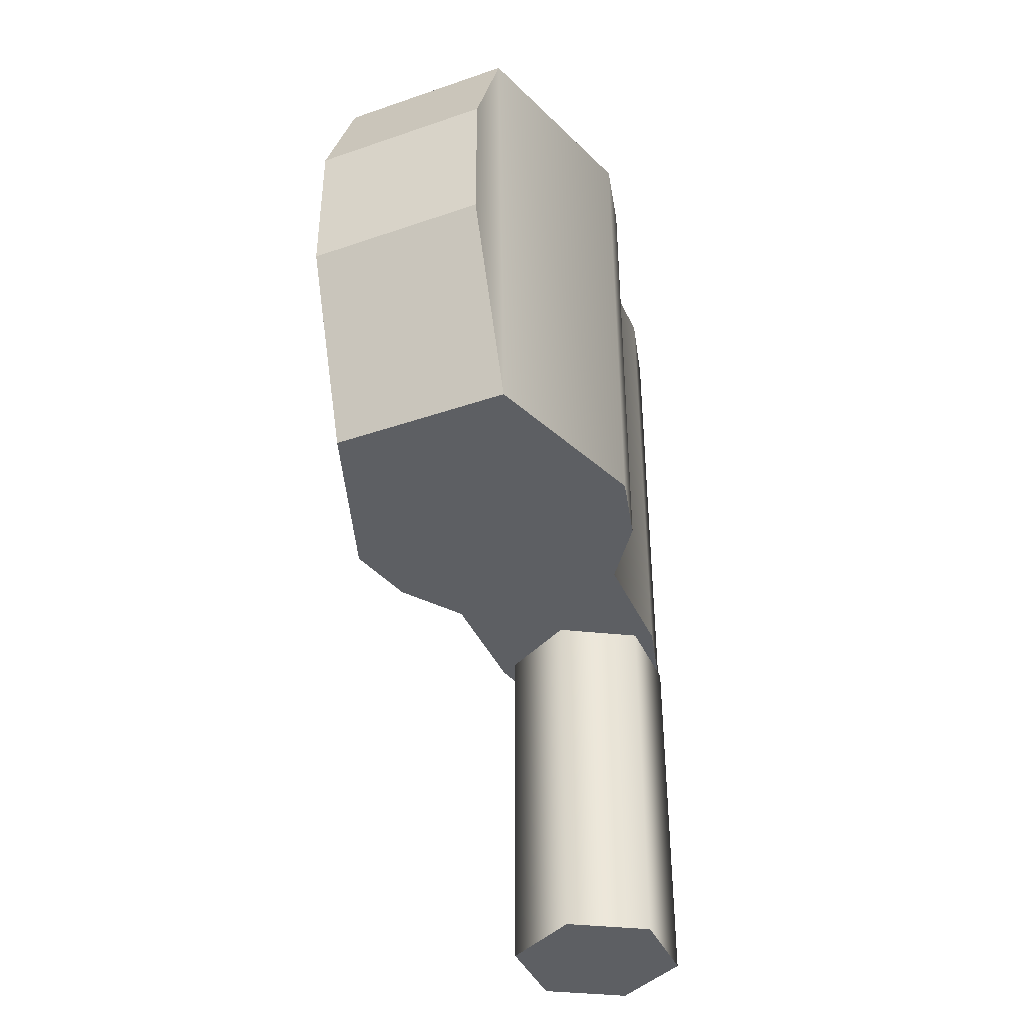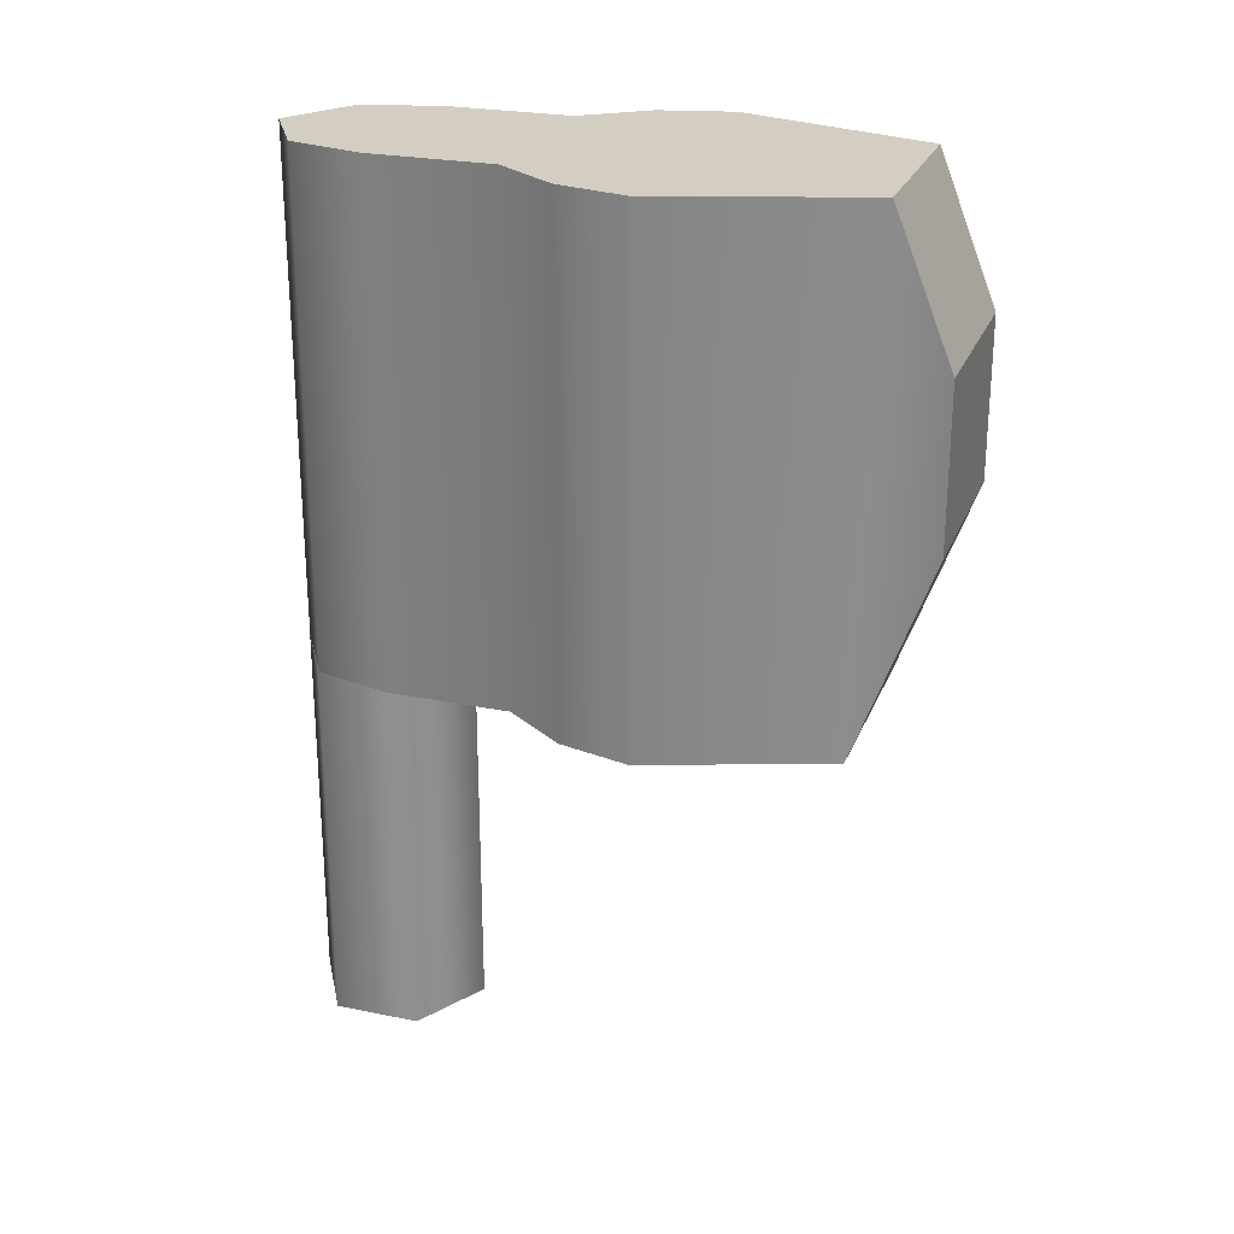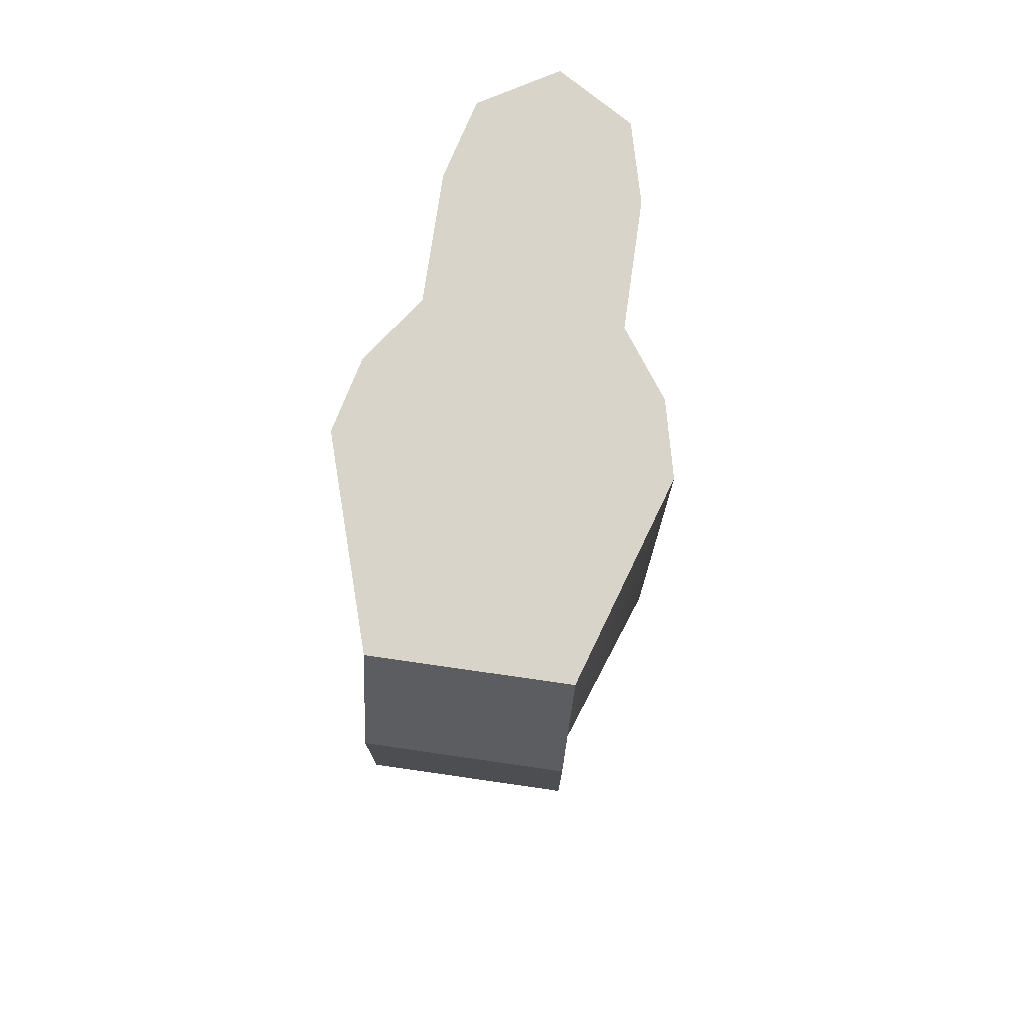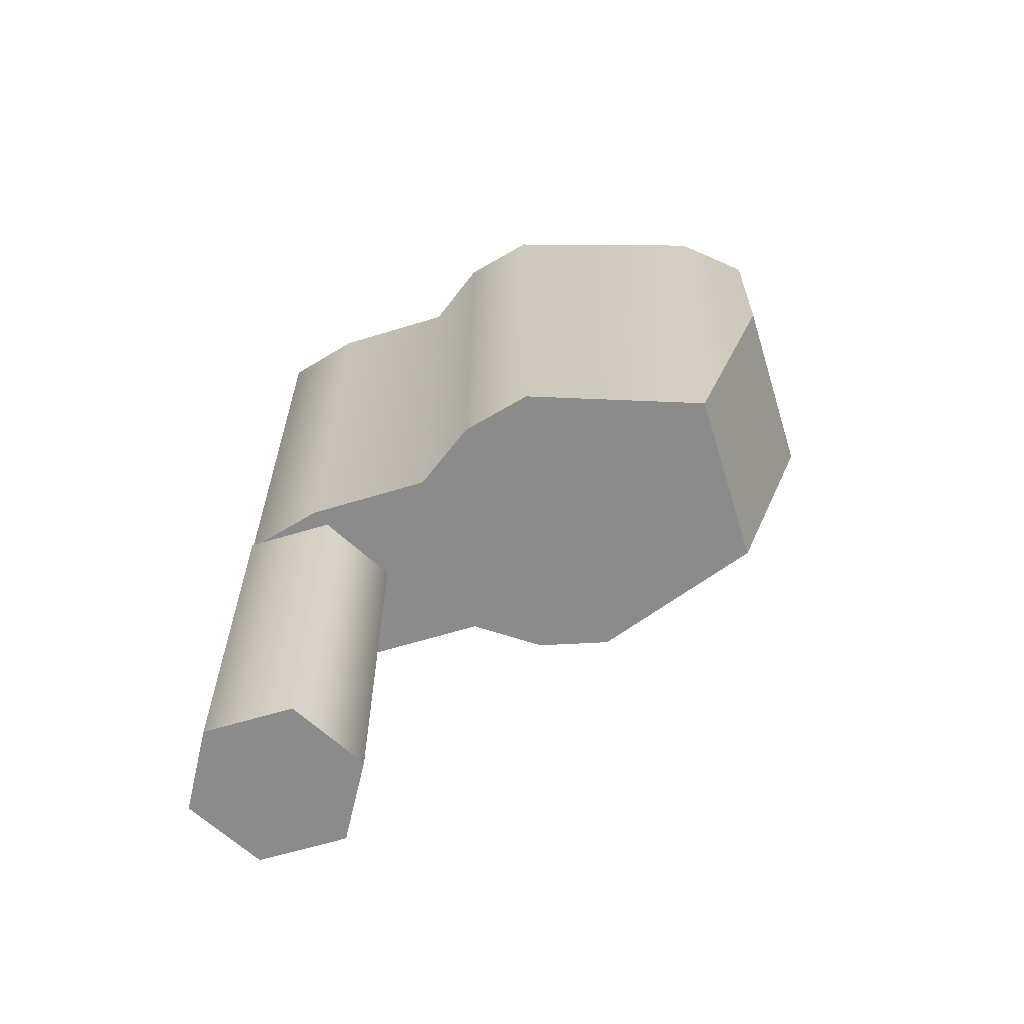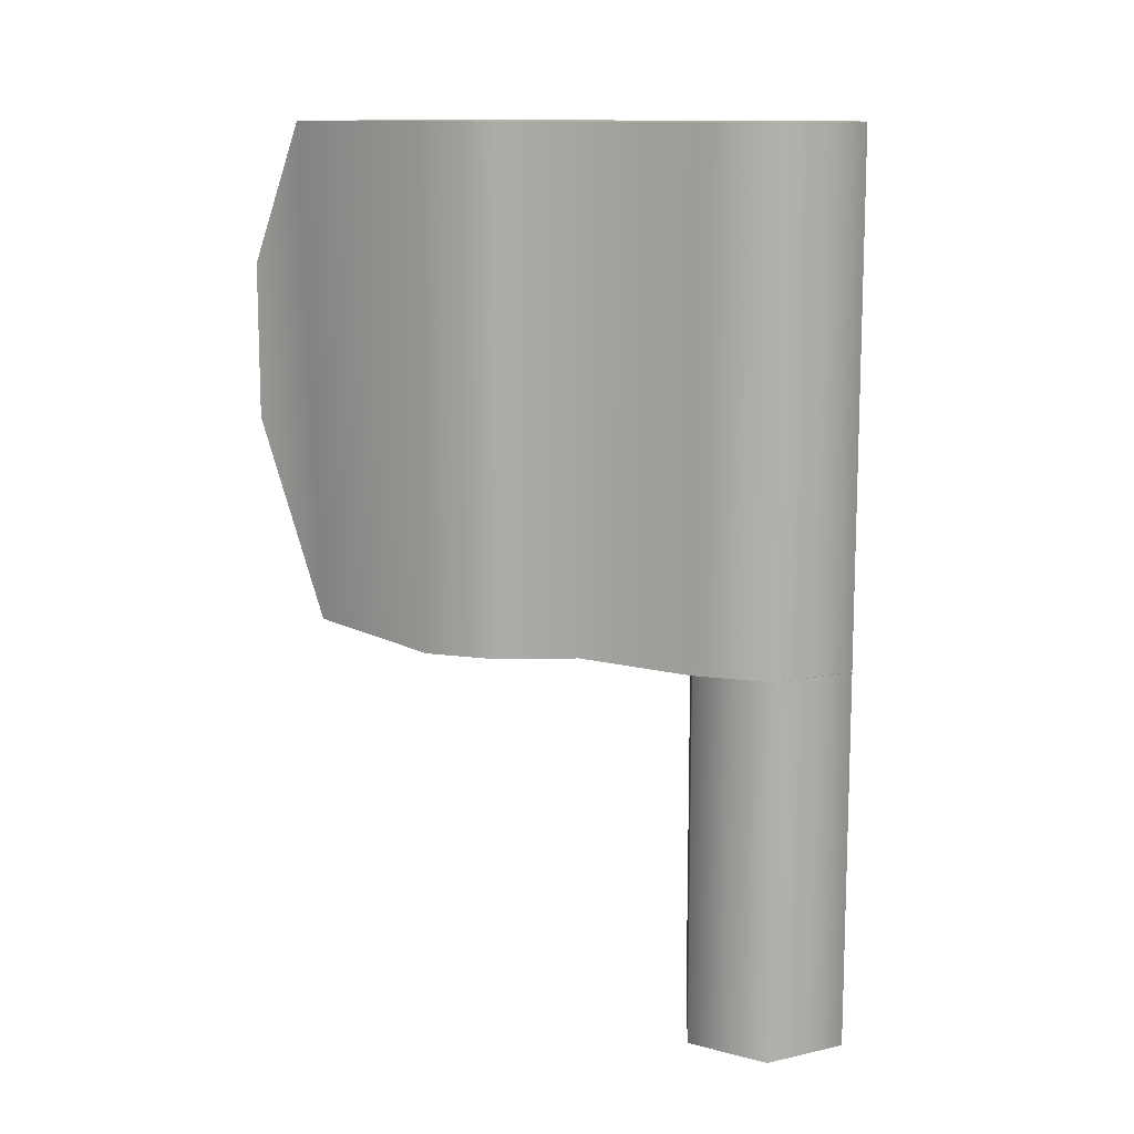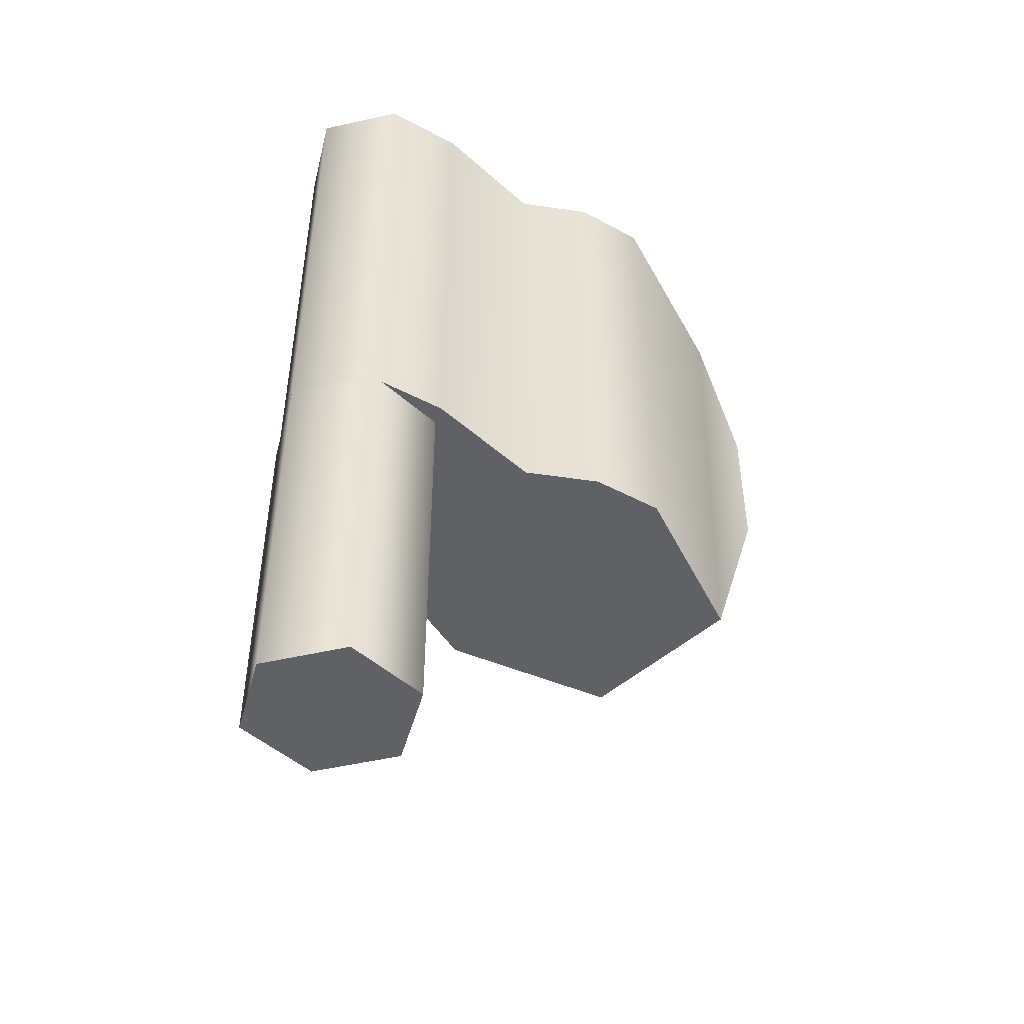
<metadata>
{"format":"obj","ext":"obj","renderer":"f3d","projection":"perspective","resolution":1024,"background":"white","views":[{"elev":-40.4,"azim":-157.1,"up":"+Y"},{"elev":24.9,"azim":108.5,"up":"+Y"},{"elev":75.4,"azim":-171.8,"up":"+Y"},{"elev":-63.9,"azim":107.1,"up":"+Y"},{"elev":11.9,"azim":-57.8,"up":"+Y"},{"elev":-47.5,"azim":45.0,"up":"+Y"}]}
</metadata>
<code>
g gas_block_416_hk_416a5_std_LOD1
v 0.005595 -0.04698 0.01744
v 0.00562 -0.04698 0.02386
v 0.00562 -0.01912 0.02386
v 0.005595 -0.01912 0.01744
v 2.633e-05 -0.01912 0.01426
v 2.633e-05 -0.04698 0.01426
v 7.655e-05 -0.04698 0.02709
v 7.655e-05 -0.01912 0.02709
v -0.005492 -0.04698 0.0239
v -0.005492 -0.01912 0.0239
v -0.005517 -0.04698 0.01749
v -0.005517 -0.01912 0.01749
v 2.633e-05 -0.04698 0.01426
v 2.633e-05 -0.01912 0.01426
v -0.005492 -0.04698 0.0239
v 7.655e-05 -0.04698 0.02709
v 2.633e-05 -0.04698 0.01426
v -0.005517 -0.04698 0.01749
v 0.00562 -0.04698 0.02386
v 0.005595 -0.04698 0.01744
v -0.006817 -0.01912 -0.0142
v -0.006817 -0.003918 -0.01982
v -0.006817 0.007812 -0.01982
v -0.006817 0.01842 -0.01556
v -0.01147 -0.01912 -0.00107
v -0.01141 0.01842 -0.001026
v -0.01014 -0.01912 0.004295
v -0.01014 0.01842 0.004295
v -0.006817 0.01842 0.008949
v -0.006817 -0.01912 0.008949
v -0.006807 -0.01912 0.01813
v -0.006807 0.01842 0.01813
v -0.00533 0.01842 0.02385
v -0.00533 -0.01912 0.02385
v 4.793e-05 0.01842 0.02709
v 4.793e-05 -0.01912 0.02709
v 0.005426 -0.01912 0.02385
v 0.005426 0.01842 0.02385
v 0.006903 -0.01912 0.01813
v 0.006903 0.01842 0.01813
v 0.006913 0.01842 0.008949
v 0.006913 -0.01912 0.008949
v 0.01023 -0.01912 0.004295
v 0.01023 0.01842 0.004295
v 0.0115 0.01842 -0.001026
v 0.01157 -0.01912 -0.00107
v 0.006913 -0.01912 -0.0142
v 0.006913 0.01842 -0.01556
v 0.006913 0.007812 -0.01982
v 0.006913 -0.003918 -0.01982
v -0.006817 0.01842 -0.01556
v -0.006817 0.007812 -0.01982
v 0.006913 0.007812 -0.01982
v 0.006913 0.01842 -0.01556
v -0.006817 -0.003918 -0.01982
v -0.006817 -0.01912 -0.0142
v 0.006913 -0.01912 -0.0142
v 0.006913 -0.003918 -0.01982
v -0.006817 0.007812 -0.01982
v -0.006817 -0.003918 -0.01982
v 0.006913 -0.003918 -0.01982
v 0.006913 0.007812 -0.01982
v -0.00533 -0.01912 0.02385
v 4.793e-05 -0.01912 0.02709
v 0.005426 -0.01912 0.02385
v -0.006807 -0.01912 0.01813
v 0.006903 -0.01912 0.01813
v -0.006817 -0.01912 0.008949
v 0.006913 -0.01912 0.008949
v -0.01014 -0.01912 0.004295
v 0.01023 -0.01912 0.004295
v -0.01147 -0.01912 -0.00107
v 0.01157 -0.01912 -0.00107
v 0.006913 -0.01912 -0.0142
v -0.006817 -0.01912 -0.0142
v 0.0115 0.01842 -0.001026
v -0.01141 0.01842 -0.001026
v -0.006817 0.01842 -0.01556
v 0.006913 0.01842 -0.01556
v -0.01014 0.01842 0.004295
v 0.01023 0.01842 0.004295
v -0.006817 0.01842 0.008949
v 0.006913 0.01842 0.008949
v -0.006807 0.01842 0.01813
v 0.006903 0.01842 0.01813
v -0.00533 0.01842 0.02385
v 0.005426 0.01842 0.02385
v 4.793e-05 0.01842 0.02709
g gas_block_416_hk_416a5_std_LOD1_0
f 3 2 1
f 4 3 1
f 5 4 1
f 6 5 1
f 2 3 7
f 3 8 7
f 7 8 9
f 8 10 9
f 11 9 10
f 12 11 10
f 11 12 13
f 12 14 13
f 17 16 15
f 18 17 15
f 16 17 19
f 17 20 19
f 23 22 21
f 24 23 21
f 21 25 24
f 25 26 24
f 25 27 26
f 27 28 26
f 28 27 29
f 27 30 29
f 30 31 29
f 31 32 29
f 33 32 31
f 34 33 31
f 35 33 34
f 36 35 34
f 36 37 35
f 37 38 35
f 38 37 39
f 40 38 39
f 40 39 41
f 39 42 41
f 42 43 41
f 43 44 41
f 44 43 45
f 43 46 45
f 46 47 45
f 47 48 45
f 49 48 47
f 50 49 47
f 53 52 51
f 54 53 51
f 57 56 55
f 58 57 55
f 61 60 59
f 62 61 59
f 65 64 63
f 65 63 66
f 67 65 66
f 67 66 68
f 69 67 68
f 69 68 70
f 71 69 70
f 71 70 72
f 73 71 72
f 73 72 74
f 72 75 74
f 78 77 76
f 79 78 76
f 76 77 80
f 81 76 80
f 81 80 82
f 83 81 82
f 83 82 84
f 85 83 84
f 85 84 86
f 87 85 86
f 88 87 86

</code>
